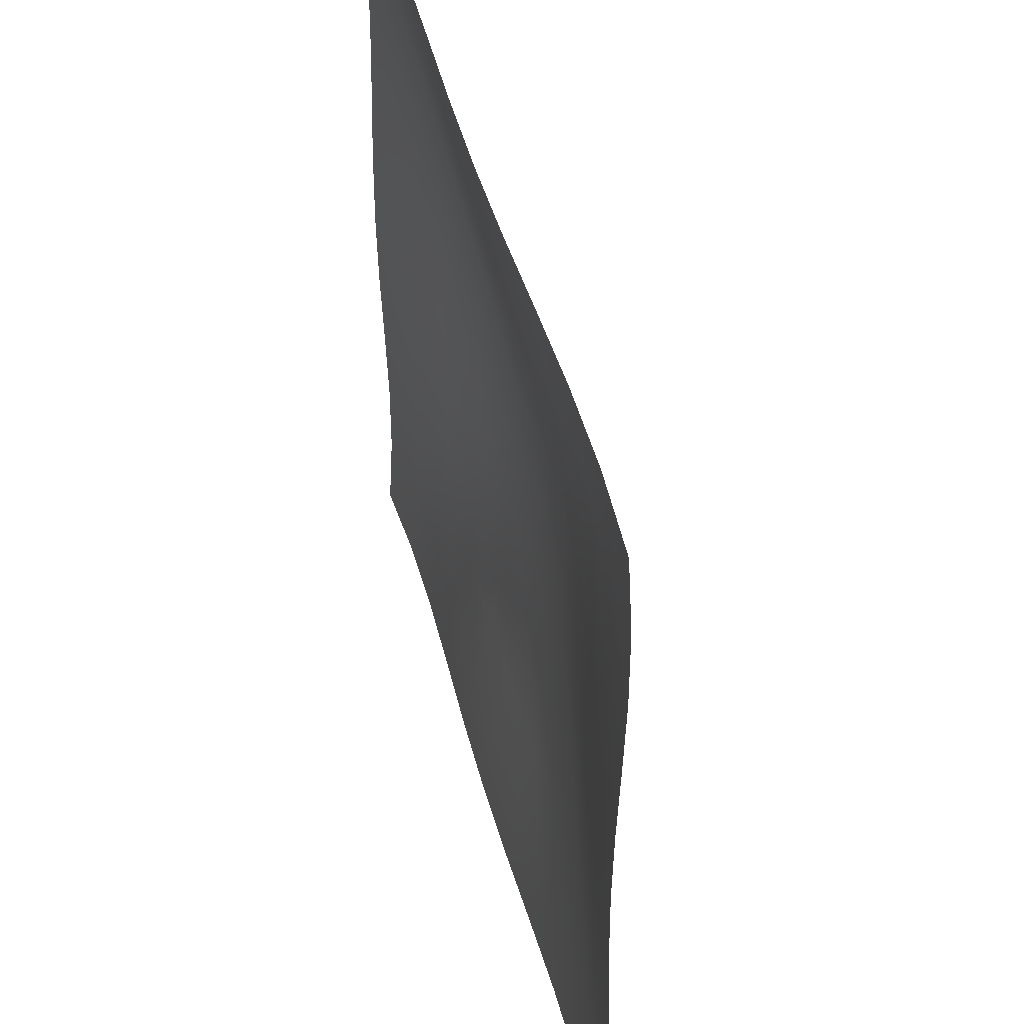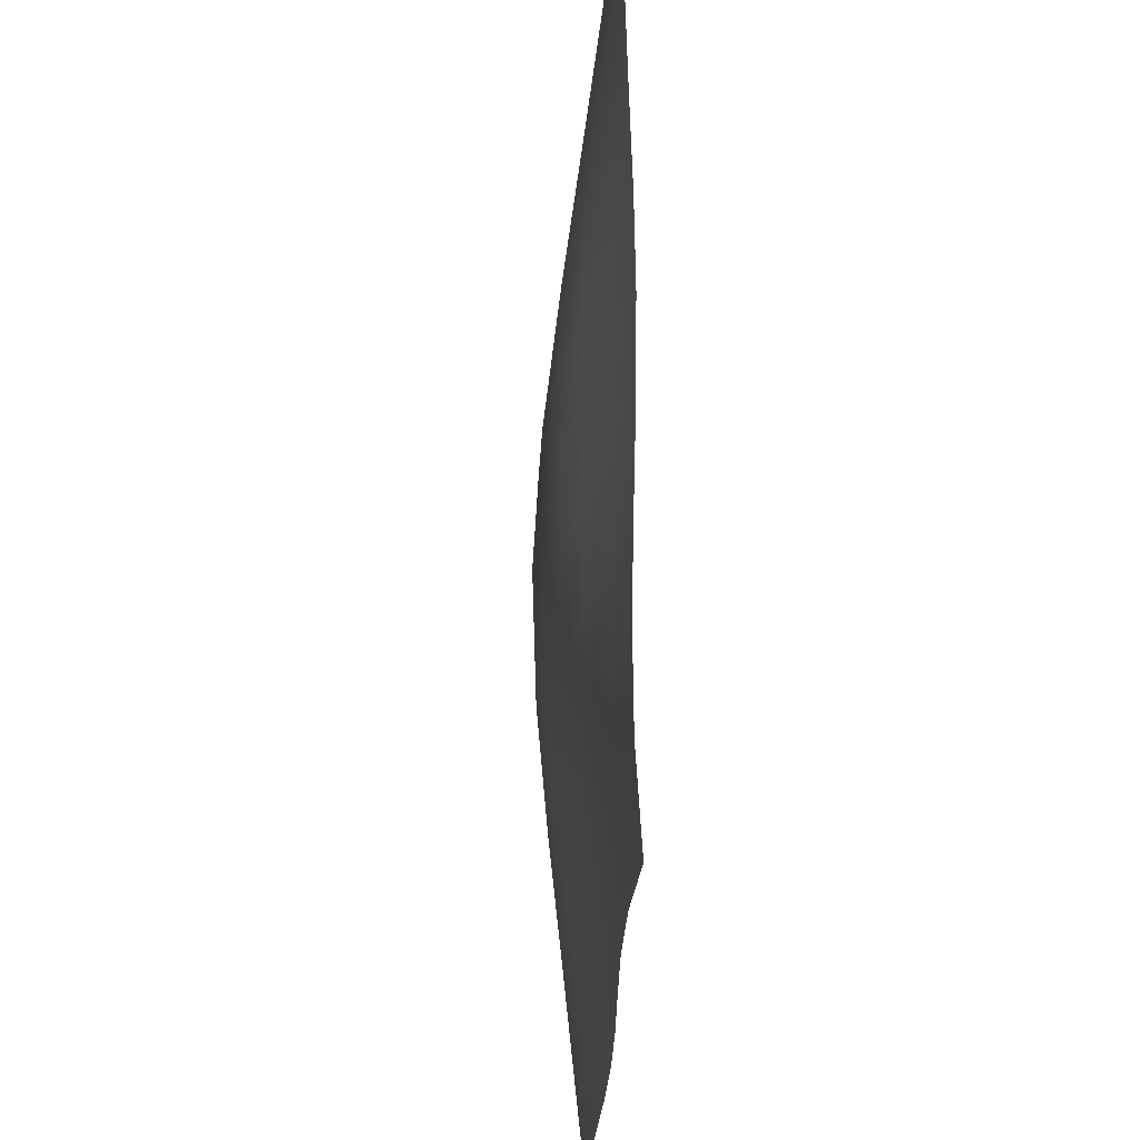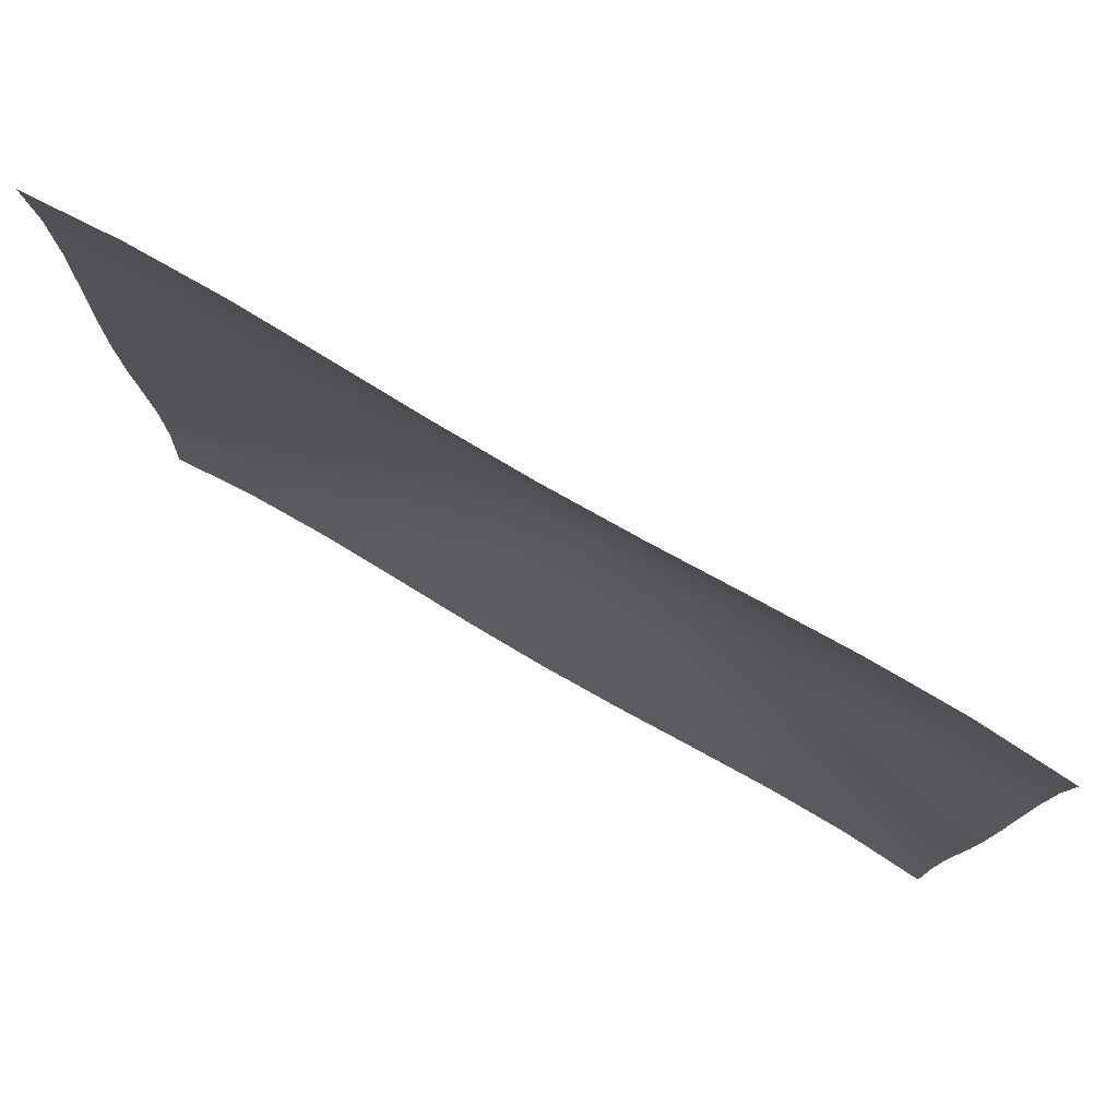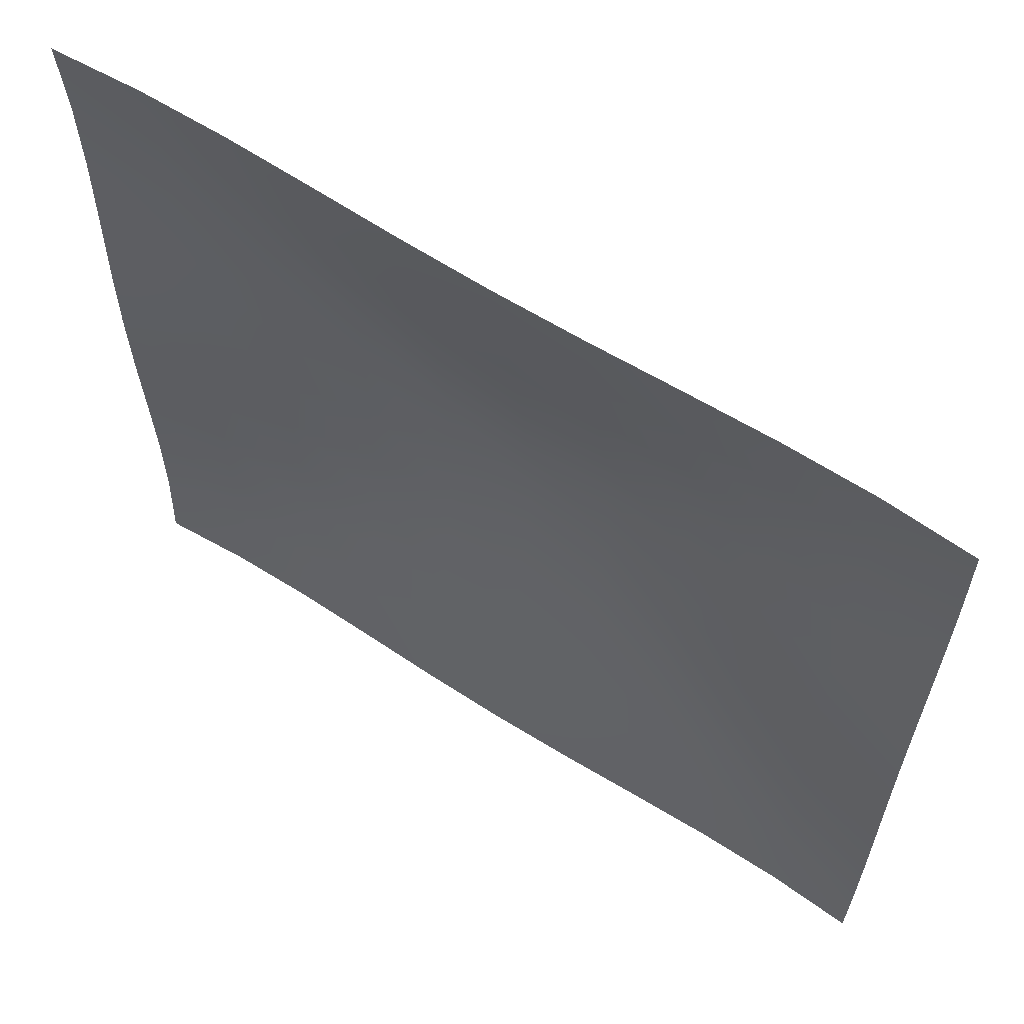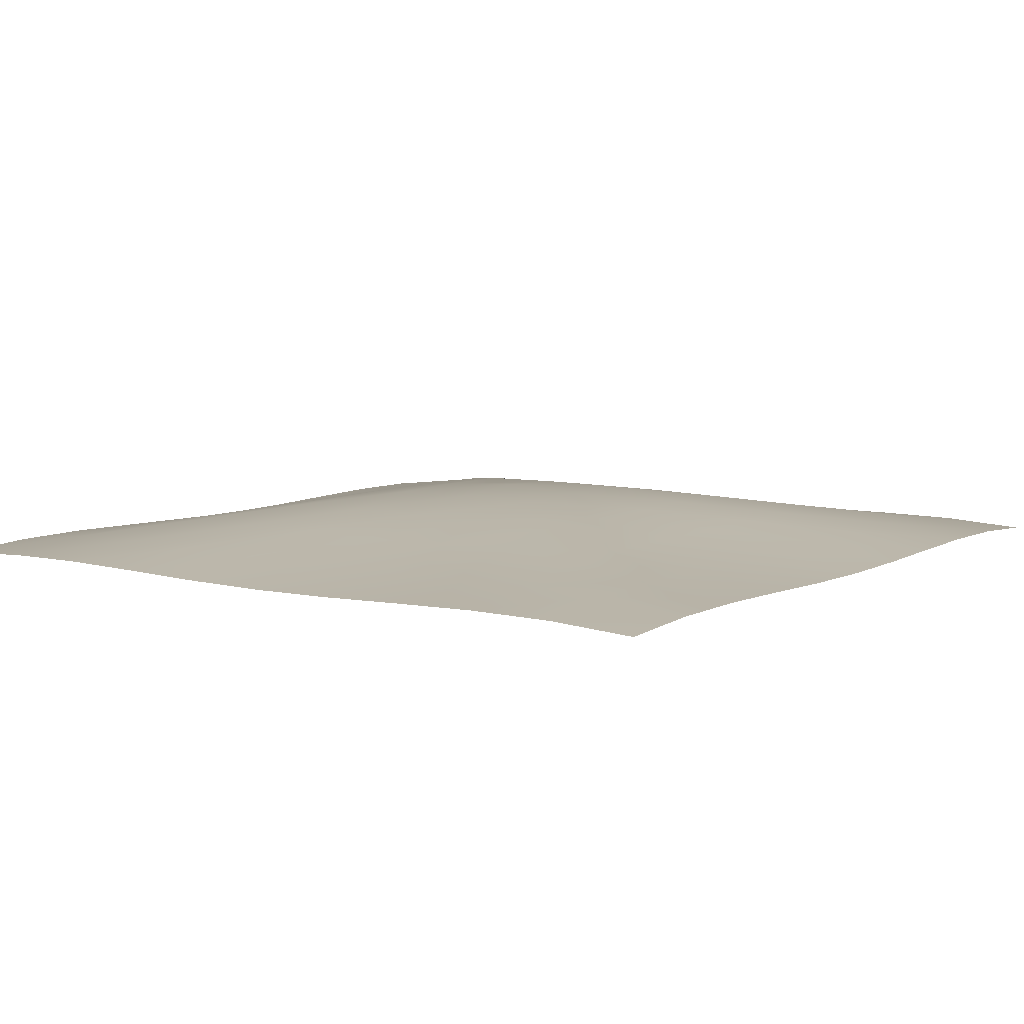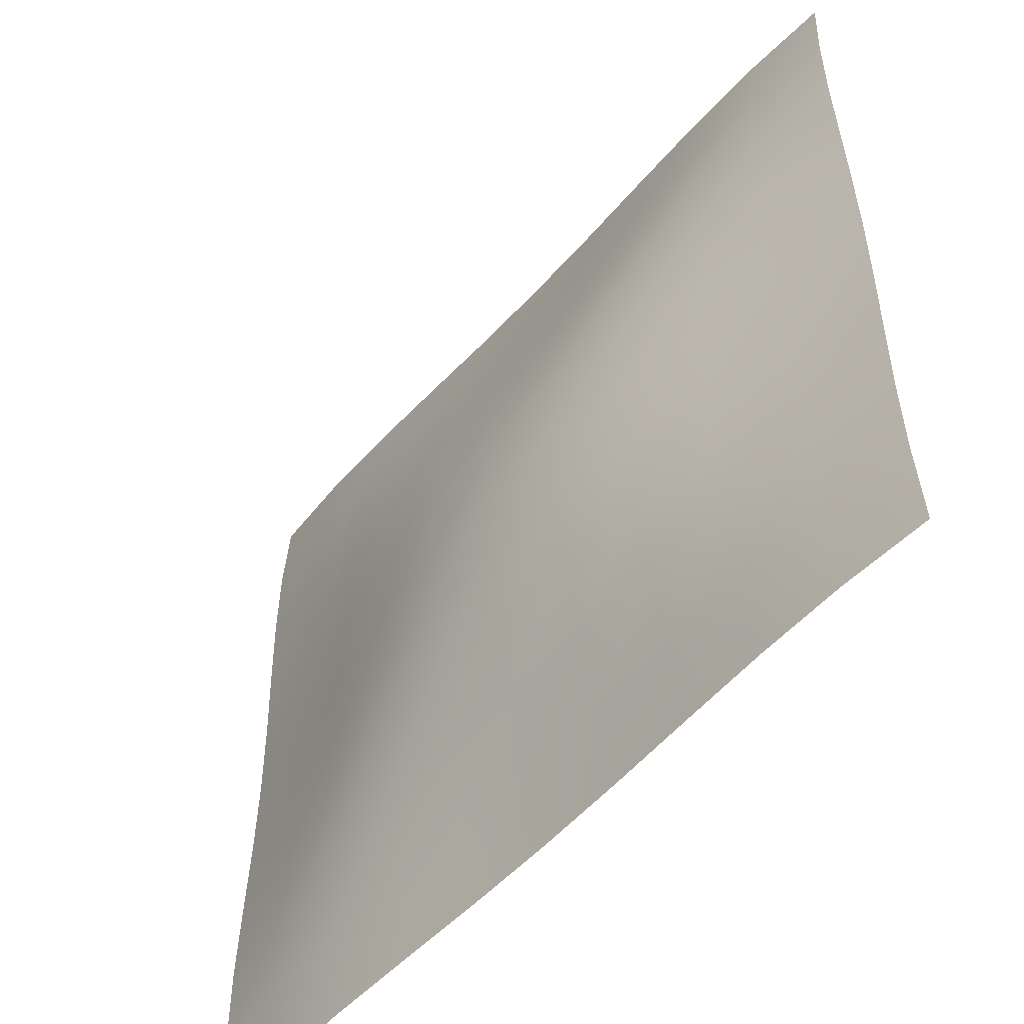
<metadata>
{"format":"obj","ext":"obj","renderer":"f3d","projection":"perspective","resolution":1024,"background":"white","views":[{"elev":48.5,"azim":74.9,"up":"+Z"},{"elev":-27.3,"azim":-92.0,"up":"+Z"},{"elev":79.1,"azim":29.9,"up":"+Z"},{"elev":62.8,"azim":32.9,"up":"+Z"},{"elev":7.2,"azim":-144.8,"up":"+Y"},{"elev":-54.0,"azim":-130.5,"up":"+Z"}]}
</metadata>
<code>
v -9.792 -0.1344 9.792
v -7.833 -0.02114 9.792
v -5.875 -0.006903 9.792
v -3.917 -0.05363 9.792
v -1.958 -0.1102 9.792
v 0 -0.1344 9.792
v 1.958 -0.1102 9.792
v 3.917 -0.05363 9.792
v 5.875 -0.006903 9.792
v 7.833 -0.02114 9.792
v 9.792 -0.1344 9.792
v -9.792 -0.02114 7.833
v -7.833 0.203 7.833
v -5.875 0.258 7.833
v -3.917 0.2447 7.833
v -1.958 0.2103 7.833
v 0 0.1938 7.833
v 1.958 0.2103 7.833
v 3.917 0.2447 7.833
v 5.875 0.258 7.833
v 7.833 0.203 7.833
v 9.792 -0.02114 7.833
v -9.792 -0.006903 5.875
v -7.833 0.258 5.875
v -5.875 0.5375 5.875
v -3.917 0.5772 5.875
v -1.958 0.5789 5.875
v 0 0.5752 5.875
v 1.958 0.5789 5.875
v 3.917 0.5772 5.875
v 5.875 0.5375 5.875
v 7.833 0.258 5.875
v 9.792 -0.006903 5.875
v -9.792 -0.05363 3.917
v -7.833 0.2447 3.917
v -5.875 0.5772 3.917
v -3.917 0.8808 3.917
v -1.958 0.9261 3.917
v 0 0.9381 3.917
v 1.958 0.9261 3.917
v 3.917 0.8808 3.917
v 5.875 0.5772 3.917
v 7.833 0.2447 3.917
v 9.792 -0.05363 3.917
v -9.792 -0.1102 1.958
v -7.833 0.2103 1.958
v -5.875 0.5789 1.958
v -3.917 0.9261 1.958
v -1.958 1.176 1.958
v 0 1.203 1.958
v 1.958 1.176 1.958
v 3.917 0.9261 1.958
v 5.875 0.5789 1.958
v 7.833 0.2103 1.958
v 9.792 -0.1102 1.958
v -9.792 -0.1344 0
v -7.833 0.1938 0
v -5.875 0.5752 0
v -3.917 0.9381 0
v -1.958 1.203 0
v 0 1.308 0
v 1.958 1.203 0
v 3.917 0.9381 0
v 5.875 0.5752 0
v 7.833 0.1938 0
v 9.792 -0.1344 0
v -9.792 -0.1102 -1.958
v -7.833 0.2103 -1.958
v -5.875 0.5789 -1.958
v -3.917 0.9261 -1.958
v -1.958 1.176 -1.958
v 0 1.203 -1.958
v 1.958 1.176 -1.958
v 3.917 0.9261 -1.958
v 5.875 0.5789 -1.958
v 7.833 0.2103 -1.958
v 9.792 -0.1102 -1.958
v -9.792 -0.05363 -3.917
v -7.833 0.2447 -3.917
v -5.875 0.5772 -3.917
v -3.917 0.8808 -3.917
v -1.958 0.9261 -3.917
v 0 0.9381 -3.917
v 1.958 0.9261 -3.917
v 3.917 0.8808 -3.917
v 5.875 0.5772 -3.917
v 7.833 0.2447 -3.917
v 9.792 -0.05363 -3.917
v -9.792 -0.006903 -5.875
v -7.833 0.258 -5.875
v -5.875 0.5375 -5.875
v -3.917 0.5772 -5.875
v -1.958 0.5789 -5.875
v 0 0.5752 -5.875
v 1.958 0.5789 -5.875
v 3.917 0.5772 -5.875
v 5.875 0.5375 -5.875
v 7.833 0.258 -5.875
v 9.792 -0.006903 -5.875
v -9.792 -0.02114 -7.833
v -7.833 0.203 -7.833
v -5.875 0.258 -7.833
v -3.917 0.2447 -7.833
v -1.958 0.2103 -7.833
v 0 0.1938 -7.833
v 1.958 0.2103 -7.833
v 3.917 0.2447 -7.833
v 5.875 0.258 -7.833
v 7.833 0.203 -7.833
v 9.792 -0.02114 -7.833
v -9.792 -0.1344 -9.792
v -7.833 -0.02114 -9.792
v -5.875 -0.006903 -9.792
v -3.917 -0.05363 -9.792
v -1.958 -0.1102 -9.792
v 0 -0.1344 -9.792
v 1.958 -0.1102 -9.792
v 3.917 -0.05363 -9.792
v 5.875 -0.006903 -9.792
v 7.833 -0.02114 -9.792
v 9.792 -0.1344 -9.792
f 1 2 13 12
f 2 3 14 13
f 3 4 15 14
f 4 5 16 15
f 5 6 17 16
f 6 7 18 17
f 7 8 19 18
f 8 9 20 19
f 9 10 21 20
f 10 11 22 21
f 12 13 24 23
f 13 14 25 24
f 14 15 26 25
f 15 16 27 26
f 16 17 28 27
f 17 18 29 28
f 18 19 30 29
f 19 20 31 30
f 20 21 32 31
f 21 22 33 32
f 23 24 35 34
f 24 25 36 35
f 25 26 37 36
f 26 27 38 37
f 27 28 39 38
f 28 29 40 39
f 29 30 41 40
f 30 31 42 41
f 31 32 43 42
f 32 33 44 43
f 34 35 46 45
f 35 36 47 46
f 36 37 48 47
f 37 38 49 48
f 38 39 50 49
f 39 40 51 50
f 40 41 52 51
f 41 42 53 52
f 42 43 54 53
f 43 44 55 54
f 45 46 57 56
f 46 47 58 57
f 47 48 59 58
f 48 49 60 59
f 49 50 61 60
f 50 51 62 61
f 51 52 63 62
f 52 53 64 63
f 53 54 65 64
f 54 55 66 65
f 56 57 68 67
f 57 58 69 68
f 58 59 70 69
f 59 60 71 70
f 60 61 72 71
f 61 62 73 72
f 62 63 74 73
f 63 64 75 74
f 64 65 76 75
f 65 66 77 76
f 67 68 79 78
f 68 69 80 79
f 69 70 81 80
f 70 71 82 81
f 71 72 83 82
f 72 73 84 83
f 73 74 85 84
f 74 75 86 85
f 75 76 87 86
f 76 77 88 87
f 78 79 90 89
f 79 80 91 90
f 80 81 92 91
f 81 82 93 92
f 82 83 94 93
f 83 84 95 94
f 84 85 96 95
f 85 86 97 96
f 86 87 98 97
f 87 88 99 98
f 89 90 101 100
f 90 91 102 101
f 91 92 103 102
f 92 93 104 103
f 93 94 105 104
f 94 95 106 105
f 95 96 107 106
f 96 97 108 107
f 97 98 109 108
f 98 99 110 109
f 100 101 112 111
f 101 102 113 112
f 102 103 114 113
f 103 104 115 114
f 104 105 116 115
f 105 106 117 116
f 106 107 118 117
f 107 108 119 118
f 108 109 120 119
f 109 110 121 120

</code>
